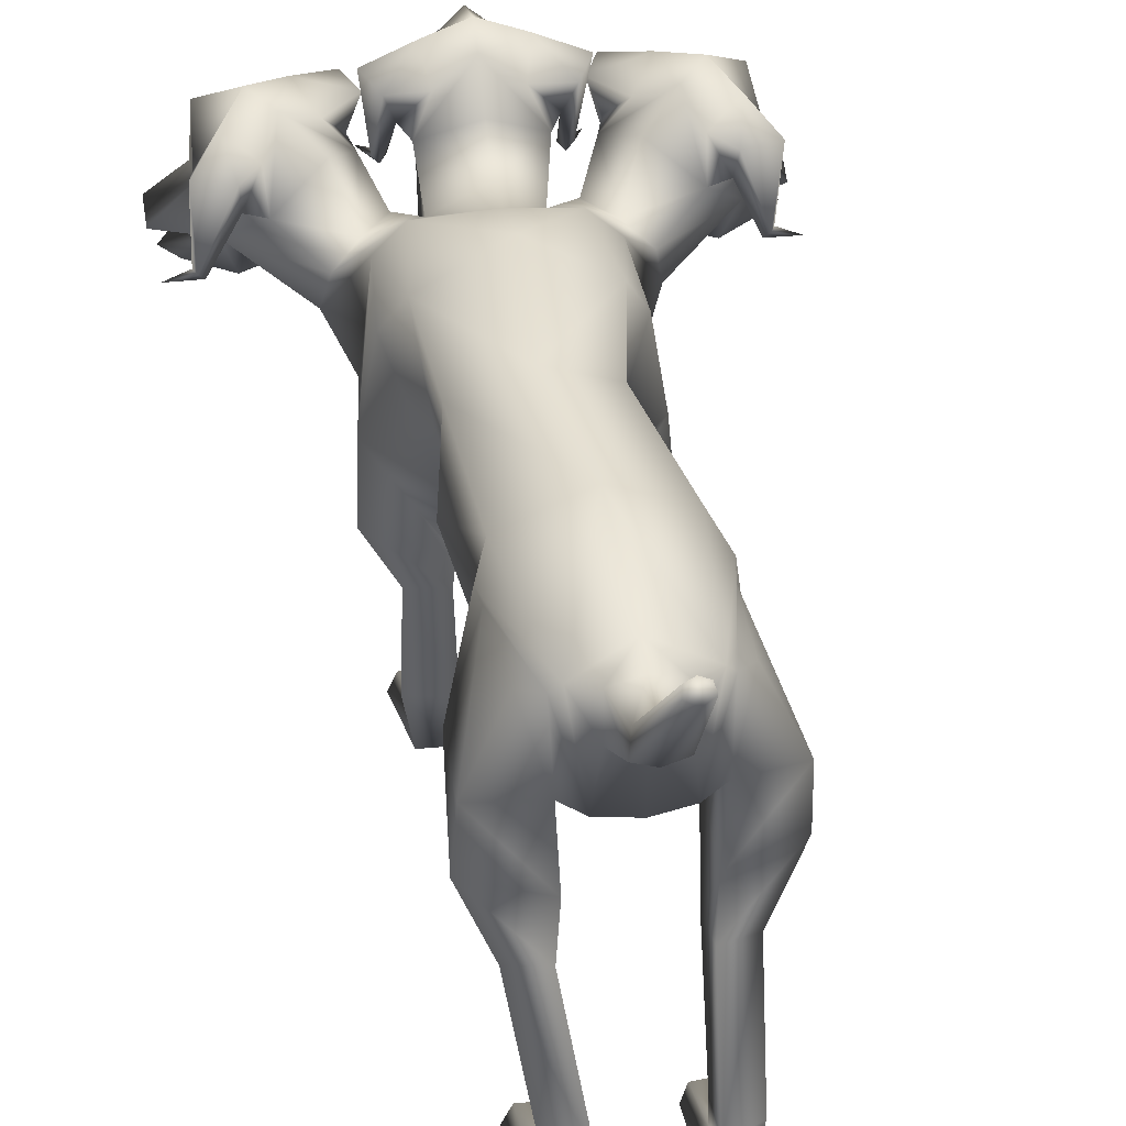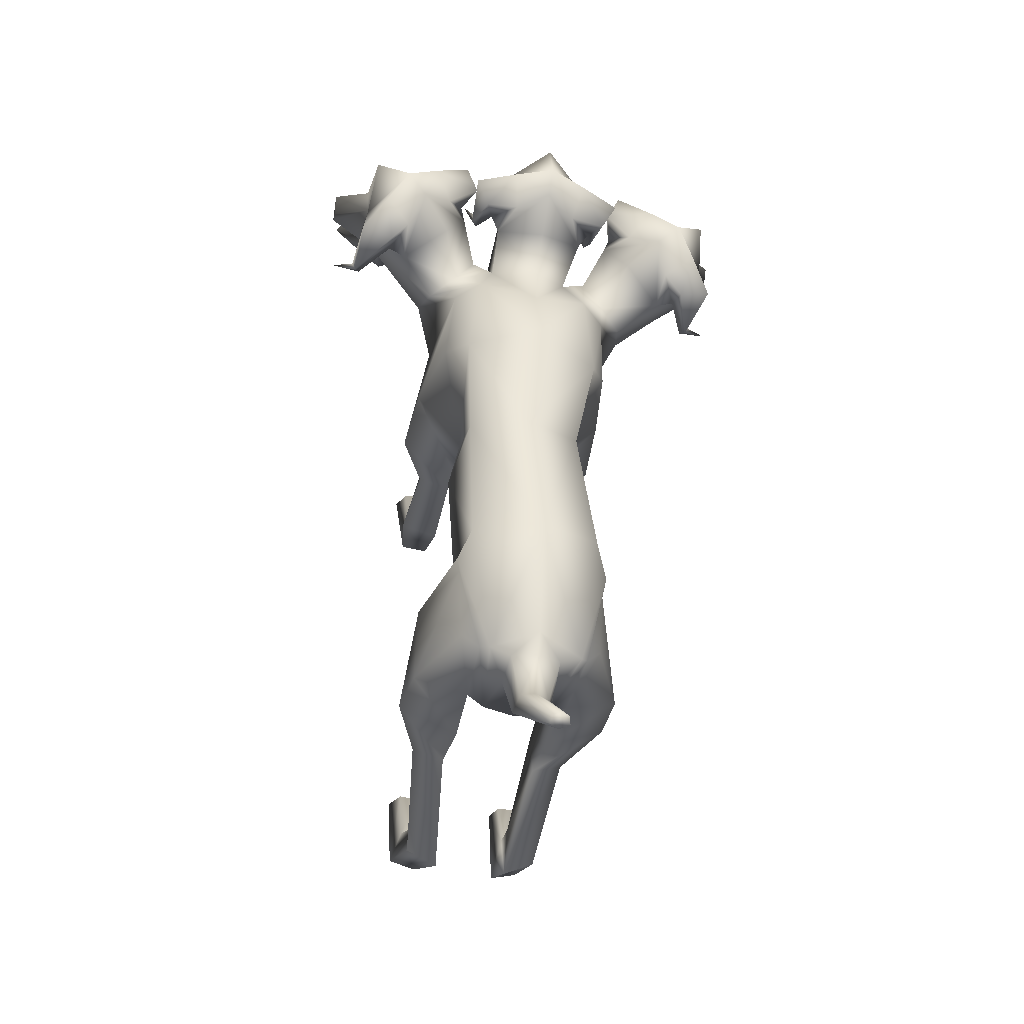
<metadata>
{"format":"obj","ext":"obj","renderer":"f3d","projection":"perspective","resolution":1024,"background":"white","views":[{"elev":37.0,"azim":169.6,"up":"+Y"},{"elev":-40.0,"azim":167.3,"up":"+Z"}]}
</metadata>
<code>
o Cerberus_Cube.004
v -0.2398 -0.1073 -0.5108
v 0.2398 -0.1073 -0.5108
v -0.235 0.2305 -0.5779
v 0.235 0.2305 -0.5779
v -0.1637 0.2396 -0.9073
v 0.1637 0.2396 -0.9073
v -0.1547 0.02001 -0.9293
v 0.1547 0.02001 -0.9293
v -0.3158 -0.008113 -0.8725
v 0.3158 -0.008113 -0.8725
v -0.213 0.2124 -0.8518
v 0.213 0.2124 -0.8518
v -0.2239 0.2101 -0.6113
v 0.2239 0.2101 -0.6113
v -0.2901 -0.1253 -0.5321
v 0.2901 -0.1253 -0.5321
v -0.2115 -0.4692 -0.7319
v 0.2115 -0.4692 -0.7319
v -0.2433 -0.4224 -0.8539
v 0.2433 -0.4224 -0.8539
v -0.1472 -0.4065 -0.8922
v 0.1472 -0.4065 -0.8922
v -0.1576 -0.4775 -0.7174
v 0.1576 -0.4775 -0.7174
v -0.1509 -0.891 -0.8697
v 0.1509 -0.891 -0.8697
v -0.1337 -0.9734 -0.97
v 0.1337 -0.9734 -0.97
v -0.2166 -0.9757 -0.9464
v 0.2166 -0.9757 -0.9464
v -0.1943 -0.8971 -0.8816
v 0.1943 -0.8971 -0.8816
v -0.2006 -0.9062 -0.7316
v 0.2006 -0.9062 -0.7316
v -0.2295 -0.9739 -0.726
v 0.2295 -0.9739 -0.726
v -0.1259 -0.9739 -0.727
v 0.1259 -0.9739 -0.727
v -0.1408 -0.9093 -0.7339
v 0.1408 -0.9093 -0.7339
v -0.1131 -0.6729 -1.122
v 0.1131 -0.6729 -1.122
v -0.1267 -0.6884 -0.9499
v 0.1267 -0.6884 -0.9499
v -0.2079 -0.6743 -1.075
v 0.2079 -0.6743 -1.075
v -0.1778 -0.6868 -0.9723
v 0.1778 -0.6868 -0.9723
v -0.1835 -0.2633 -0.5672
v 0.1835 -0.2633 -0.5672
v -0.2875 -0.254 -0.5939
v 0.2875 -0.254 -0.5939
v -0.3269 -0.2052 -0.8452
v 0.3269 -0.2052 -0.8452
v -0.1419 -0.2147 -0.92
v 0.1419 -0.2147 -0.92
v 0.09618 -0.1394 0.6623
v -0.006784 -0.1782 0.6452
v -0.003389 0.3115 0.5306
v 0.004951 0.3931 0.2988
v 0.0129 -0.2158 0.1806
v -0.2082 0.273 0.2796
v 0.2204 0.2746 0.3017
v -0.1436 -0.1553 0.2191
v 0.1632 -0.1539 0.2332
v -0.2027 0.01181 -0.4308
v 0.2057 0.01304 -0.4491
v -0.1996 0.2682 -0.4719
v 0.1971 0.2694 -0.4896
v -0.002593 -0.05262 -0.5374
v -0.003094 0.3728 -0.5144
v -0.3146 -0.1087 0.3589
v 0.322 -0.1072 0.3836
v -0.2696 0.1584 0.3382
v 0.2777 0.1596 0.3596
v -0.2642 0.185 0.5838
v 0.2531 0.1862 0.604
v -0.2997 -0.09885 0.5653
v 0.2911 -0.09806 0.5883
v -0.2314 -0.4621 0.3745
v 0.2373 -0.4612 0.389
v -0.2389 -0.4334 0.279
v 0.2524 -0.4304 0.295
v -0.1357 -0.4304 0.2617
v 0.1509 -0.4265 0.2697
v -0.1601 -0.4693 0.4035
v 0.1639 -0.4687 0.4121
v -0.1583 -0.8881 0.4795
v 0.1566 -0.8885 0.4788
v -0.1353 -0.9655 0.4091
v 0.1362 -0.9651 0.4067
v -0.2213 -0.9653 0.411
v 0.2221 -0.9652 0.412
v -0.21 -0.8979 0.4624
v 0.209 -0.8983 0.4637
v -0.2287 -0.9124 0.6228
v 0.2287 -0.9124 0.6228
v -0.2548 -0.9648 0.6196
v 0.2548 -0.9648 0.6197
v -0.1217 -0.9648 0.6369
v 0.1217 -0.9648 0.6369
v -0.1368 -0.9056 0.6298
v 0.1368 -0.9056 0.6298
v -0.1261 -0.7541 0.309
v 0.1365 -0.7511 0.3087
v -0.1508 -0.7411 0.4319
v 0.1516 -0.741 0.4334
v -0.2501 -0.7445 0.3226
v 0.2591 -0.7424 0.3322
v -0.2234 -0.7405 0.394
v 0.2269 -0.7398 0.4014
v -0.1565 -0.2311 0.5518
v 0.1492 -0.2308 0.5623
v -0.2728 -0.3012 0.4963
v 0.2694 -0.3007 0.5153
v -0.3246 -0.2978 0.3123
v 0.3353 -0.2957 0.3359
v -0.1281 -0.3334 0.2433
v 0.1447 -0.3303 0.2516
v -0.09782 -0.01465 -0.9416
v 0.09782 -0.01465 -0.9416
v -0.1388 0.2719 -0.9268
v 0.1388 0.2719 -0.9268
v 0 -0.01916 -0.9579
v 0 0.3243 -0.885
v 0 0.2892 -0.9462
v 0 0.1508 -0.9606
v -0.07509 0.2656 -0.9425
v 0.07509 0.2656 -0.9425
v -0.07828 0.1594 -0.9656
v 0.07828 0.1594 -0.9656
v -0.03179 0.2862 -1.163
v 0.07605 0.2862 -1.16
v -0.02042 0.3353 -1.136
v 0.06324 0.3353 -1.127
v 0.02126 0.263 -1.156
v 0.02096 0.3495 -1.127
v 0.01624 0.6255 -1.372
v 0.01541 0.5847 -1.401
v -0.007884 0.6162 -1.376
v 0.04012 0.6162 -1.377
v -0.01298 0.6007 -1.395
v 0.0441 0.6007 -1.396
v -0.164 0.01809 -0.09406
v 0.2311 0.01992 -0.09812
v -0.1429 0.2607 -0.04994
v 0.2077 0.2623 -0.05354
v 0.03478 -0.1856 -0.1097
v 0.03204 0.3197 -0.04674
v 0.129 0.2929 0.8567
v 0.09934 0.1994 1.044
v 0.03087 0.2787 1.137
v 0.1189 0.3657 1.049
v 0.03544 0.1323 1.313
v 0.01657 0.1426 1.325
v -0.02783 0.442 1.148
v -0.03492 0.1286 1.347
v 0.08671 0.3251 1.041
v 0.05272 0.2865 1.087
v 0.09264 0.2822 1.042
v 0.1255 0.313 0.9897
v 0.02388 0.09385 1.302
v -0.03335 0.1002 1.309
v 0.004674 0.05514 1.26
v 0.04667 0.07704 1.064
v 0.09733 0.4662 0.9696
v -0.02155 0.5008 0.9841
v 0.08146 0.3904 0.8874
v -0.01831 0.455 0.9039
v 0.1867 0.403 0.8624
v 0.2266 0.4178 0.959
v 0.1735 0.3411 1.02
v 0.1554 0.3126 0.9044
v 0.1785 0.144 1.032
v 0.1605 0.1525 1.055
v 0.1844 0.1679 1.057
v 0.1959 0.1643 1.033
v 0.2226 0.144 1.121
v -0.009085 0.2872 0.6776
v 0.1141 0.137 0.8098
v 0.1173 0.03187 0.8824
v -0.01369 -0.04405 0.8143
v 0.3013 -0.02826 0.8415
v 0.1596 0.05272 0.8716
v 0.3515 -0.007137 0.7231
v 0.1859 0.1497 0.8241
v 0.3291 0.1064 0.6756
v -0.01375 0.3674 0.7923
v 0.2585 0.1565 0.7234
v -0.1894 0.2365 0.624
v 0.1751 0.2374 0.6383
v -0.2788 0.1553 0.7024
v -0.3453 0.1049 0.6492
v -0.2143 0.1488 0.8085
v -0.3707 -0.008048 0.6947
v -0.1914 0.05194 0.8579
v -0.3298 -0.02833 0.8169
v -0.15 0.03127 0.8719
v -0.1415 0.1364 0.7998
v -0.02131 0.101 1.001
v -0.2741 0.1429 1.102
v -0.2407 0.1633 1.016
v -0.2311 0.167 1.041
v -0.207 0.1517 1.041
v -0.2231 0.1431 1.016
v -0.1909 0.3119 0.8909
v -0.2181 0.3403 1.004
v -0.2666 0.4167 0.9397
v -0.2192 0.4021 0.8465
v -0.1162 0.3899 0.8797
v -0.1388 0.4657 0.9604
v -0.02333 0.06157 1.055
v -0.09394 0.07673 1.059
v -0.03191 0.04176 1.275
v -0.06729 0.05498 1.258
v -0.08985 0.0936 1.297
v -0.02307 0.153 1.043
v -0.1678 0.3123 0.9783
v -0.1389 0.2817 1.033
v -0.1027 0.2861 1.081
v -0.1331 0.3246 1.032
v -0.036 0.1667 1.373
v -0.02952 0.2859 1.2
v -0.08455 0.1424 1.321
v -0.1024 0.132 1.308
v -0.1661 0.3651 1.038
v -0.0848 0.2784 1.133
v -0.1454 0.1988 1.035
v -0.1608 0.2923 0.8453
v -0.111 -0.1395 0.6544
v 0.2362 0.2308 0.9445
v 0.368 0.1073 1.057
v 0.4909 0.168 1.085
v 0.3817 0.2735 1.084
v 0.5805 -0.00178 1.21
v 0.6033 0.005262 1.206
v 0.5778 0.1612 1.092
v 0.6774 0.01793 1.208
v 0.3933 0.2323 1.054
v 0.4427 0.1848 1.063
v 0.3831 0.1902 1.056
v 0.3294 0.2308 1.042
v 0.4498 0.05149 0.9689
v 0.5799 -0.04141 1.186
v 0.5602 -0.07494 1.141
v 0.5945 -0.09296 1.126
v 0.4018 -0.02151 1.028
v 0.444 -0.04051 0.9722
v 0.3608 0.3826 1.017
v 0.3066 0.3187 0.9409
v 0.2145 0.3429 0.9937
v 0.2509 0.3465 1.093
v 0.318 0.2579 1.098
v 0.2512 0.2453 0.9986
v 0.2917 0.06205 1.099
v 0.3217 0.06566 1.104
v 0.3078 0.08242 1.123
v 0.2828 0.08323 1.112
v 0.3179 0.05236 1.194
v 0.4121 0.007587 0.9378
v 0.3108 0.3026 0.8053
v 0.6713 0.01573 0.8467
v 0.5934 0.05103 0.8067
v 0.6034 0.05177 0.8319
v 0.5832 0.03856 0.8471
v 0.5774 0.03243 0.8175
v 0.4976 0.2197 0.7562
v 0.5966 0.229 0.8235
v 0.6018 0.3101 0.7475
v 0.5033 0.313 0.7096
v 0.4011 0.3724 0.8898
v 0.4473 0.3041 0.8025
v 0.4634 0.4054 0.9496
v 0.5288 0.3652 0.8514
v 0.5004 -0.03134 0.9279
v 0.6106 -0.07997 1.09
v 0.627 -0.04031 1.153
v 0.6596 -0.04937 1.106
v 0.5381 0.2091 0.8364
v 0.5478 0.1732 0.8942
v 0.5533 0.1734 0.9543
v 0.5497 0.216 0.9001
v 0.6539 -0.01584 1.188
v 0.5666 0.3229 1.063
v 0.6752 -0.002197 1.136
v 0.6786 -0.01195 1.114
v 0.5844 0.2525 0.8849
v 0.5732 0.1595 1.004
v 0.5409 0.08975 0.8846
v 0.4424 0.2094 0.7416
v -0.4639 0.2074 0.7062
v -0.5726 0.08728 0.841
v -0.6145 0.1569 0.958
v -0.6168 0.2498 0.8379
v -0.7273 -0.01507 1.059
v -0.7258 -0.00531 1.081
v -0.6133 0.3203 1.017
v -0.7085 -0.01887 1.134
v -0.5832 0.2135 0.8558
v -0.5908 0.1708 0.9095
v -0.5807 0.1707 0.8501
v -0.5666 0.2067 0.7931
v -0.7077 -0.0524 1.052
v -0.6789 -0.04321 1.102
v -0.6575 -0.08279 1.04
v -0.5352 -0.03365 0.8874
v -0.5592 0.3628 0.8088
v -0.5019 0.4033 0.9119
v -0.4739 0.3021 0.7665
v -0.435 0.3705 0.8571
v -0.5225 0.3107 0.6694
v -0.6237 0.3074 0.6995
v -0.624 0.2263 0.7757
v -0.5201 0.2175 0.7164
v -0.6035 0.02981 0.7713
v -0.6116 0.0359 0.8004
v -0.6307 0.04903 0.7836
v -0.6187 0.04833 0.7593
v -0.6994 0.01268 0.7931
v -0.338 0.3012 0.78
v -0.448 0.005676 0.9042
v -0.3744 0.05082 1.167
v -0.3331 0.08186 1.088
v -0.3588 0.08094 1.097
v -0.3712 0.06412 1.077
v -0.3408 0.06064 1.074
v -0.2934 0.2441 0.9773
v -0.3678 0.2564 1.071
v -0.3009 0.3453 1.071
v -0.257 0.3419 0.9752
v -0.3445 0.3173 0.9154
v -0.4047 0.3809 0.9867
v -0.4823 -0.04257 0.936
v -0.4447 -0.02339 0.9947
v -0.6441 -0.09571 1.077
v -0.6112 -0.07754 1.095
v -0.6345 -0.04411 1.139
v -0.4883 0.04941 0.9322
v -0.3747 0.2292 1.014
v -0.4292 0.1884 1.025
v -0.4891 0.1827 1.027
v -0.4394 0.2304 1.021
v -0.7337 0.0148 1.153
v -0.626 0.1585 1.045
v -0.6596 0.002455 1.157
v -0.6371 -0.004486 1.163
v -0.4304 0.2717 1.053
v -0.5389 0.1657 1.045
v -0.4138 0.1056 1.027
v -0.2742 0.2296 0.9245
f 11 5 7
f 11 7 9
f 8 6 12
f 8 12 10
f 13 3 5
f 13 5 11
f 6 4 14
f 6 14 12
f 15 1 3
f 15 3 13
f 4 2 16
f 4 16 14
f 9 15 13
f 9 13 11
f 14 16 10
f 14 10 12
f 39 25 31
f 39 31 33
f 32 26 40
f 32 40 34
f 33 31 29
f 33 29 35
f 30 32 34
f 30 34 36
f 35 29 27
f 35 27 37
f 28 30 36
f 28 36 38
f 37 27 25
f 37 25 39
f 26 28 38
f 26 38 40
f 35 37 39
f 35 39 33
f 40 38 36
f 40 36 34
f 43 41 21
f 43 21 23
f 22 42 44
f 22 44 24
f 25 27 41
f 25 41 43
f 42 28 26
f 42 26 44
f 41 45 19
f 41 19 21
f 20 46 42
f 20 42 22
f 27 29 45
f 27 45 41
f 46 30 28
f 46 28 42
f 45 47 17
f 45 17 19
f 18 48 46
f 18 46 20
f 29 31 47
f 29 47 45
f 48 32 30
f 48 30 46
f 47 43 23
f 47 23 17
f 24 44 48
f 24 48 18
f 31 25 43
f 31 43 47
f 44 26 32
f 44 32 48
f 1 15 51
f 1 51 49
f 52 16 2
f 52 2 50
f 17 23 49
f 17 49 51
f 50 24 18
f 50 18 52
f 53 51 15
f 53 15 9
f 16 52 54
f 16 54 10
f 19 17 51
f 19 51 53
f 52 18 20
f 52 20 54
f 55 53 9
f 55 9 7
f 10 54 56
f 10 56 8
f 21 19 53
f 21 53 55
f 54 20 22
f 54 22 56
f 7 1 49
f 7 49 55
f 50 2 8
f 50 8 56
f 23 21 55
f 23 55 49
f 56 22 24
f 56 24 50
f 61 58 230
f 61 230 64
f 57 58 61
f 57 61 65
f 74 62 64
f 74 64 72
f 65 63 75
f 65 75 73
f 72 78 76
f 72 76 74
f 77 79 73
f 77 73 75
f 102 88 94
f 102 94 96
f 95 89 103
f 95 103 97
f 96 94 92
f 96 92 98
f 93 95 97
f 93 97 99
f 98 92 90
f 98 90 100
f 91 93 99
f 91 99 101
f 100 90 88
f 100 88 102
f 89 91 101
f 89 101 103
f 98 100 102
f 98 102 96
f 103 101 99
f 103 99 97
f 106 104 84
f 106 84 86
f 85 105 107
f 85 107 87
f 88 90 104
f 88 104 106
f 105 91 89
f 105 89 107
f 104 108 82
f 104 82 84
f 83 109 105
f 83 105 85
f 90 92 108
f 90 108 104
f 109 93 91
f 109 91 105
f 108 110 80
f 108 80 82
f 81 111 109
f 81 109 83
f 92 94 110
f 92 110 108
f 111 95 93
f 111 93 109
f 110 106 86
f 110 86 80
f 87 107 111
f 87 111 81
f 94 88 106
f 94 106 110
f 107 89 95
f 107 95 111
f 114 112 230
f 114 230 78
f 57 113 115
f 57 115 79
f 80 86 112
f 80 112 114
f 113 87 81
f 113 81 115
f 116 114 78
f 116 78 72
f 79 115 117
f 79 117 73
f 82 80 114
f 82 114 116
f 115 81 83
f 115 83 117
f 118 116 72
f 118 72 64
f 73 117 119
f 73 119 65
f 84 82 116
f 84 116 118
f 117 83 85
f 117 85 119
f 64 230 112
f 64 112 118
f 113 57 65
f 113 65 119
f 86 84 118
f 86 118 112
f 119 85 87
f 119 87 113
f 124 70 66
f 124 66 120
f 67 70 124
f 67 124 121
f 122 68 71
f 122 71 125
f 71 69 123
f 71 123 125
f 122 5 3
f 122 3 68
f 4 6 123
f 4 123 69
f 120 7 5
f 120 5 122
f 6 8 121
f 6 121 123
f 1 7 120
f 1 120 66
f 121 8 2
f 121 2 67
f 1 66 68
f 1 68 3
f 69 67 2
f 69 2 4
f 128 122 125
f 128 125 126
f 125 123 129
f 125 129 126
f 127 124 120
f 127 120 130
f 121 124 127
f 121 127 131
f 130 120 122
f 130 122 128
f 123 121 131
f 123 131 129
f 132 130 128
f 132 128 134
f 129 131 133
f 129 133 135
f 136 127 130
f 136 130 132
f 131 127 136
f 131 136 133
f 134 128 126
f 134 126 137
f 126 129 135
f 126 135 137
f 140 134 137
f 140 137 138
f 137 135 141
f 137 141 138
f 139 136 132
f 139 132 142
f 133 136 139
f 133 139 143
f 142 132 134
f 142 134 140
f 135 133 143
f 135 143 141
f 138 139 142
f 138 142 140
f 143 139 138
f 143 138 141
f 146 144 64
f 146 64 62
f 65 145 147
f 65 147 63
f 68 66 144
f 68 144 146
f 145 67 69
f 145 69 147
f 144 148 61
f 144 61 64
f 61 148 145
f 61 145 65
f 66 70 148
f 66 148 144
f 148 70 67
f 148 67 145
f 149 146 62
f 149 62 60
f 63 147 149
f 63 149 60
f 71 68 146
f 71 146 149
f 147 69 71
f 147 71 149
f 152 155 154
f 152 154 151
f 152 223 222
f 152 222 155
f 152 153 156
f 152 156 223
f 154 155 222
f 154 222 157
f 153 158 161
f 153 161 150
f 152 159 158
f 152 158 153
f 151 160 159
f 151 159 152
f 150 161 160
f 150 160 151
f 161 158 159
f 161 159 160
f 151 154 157
f 151 157 217
f 151 217 163
f 151 163 162
f 163 214 164
f 163 164 162
f 214 212 165
f 214 165 164
f 151 162 164
f 151 164 165
f 153 166 167
f 153 167 156
f 166 168 169
f 166 169 167
f 168 170 173
f 168 173 150
f 166 171 170
f 166 170 168
f 153 172 171
f 153 171 166
f 150 173 172
f 150 172 153
f 173 174 175
f 173 175 172
f 172 175 176
f 172 176 171
f 171 176 177
f 171 177 170
f 170 177 174
f 170 174 173
f 174 178 175
f 174 177 178
f 176 178 177
f 175 178 176
f 151 165 212
f 151 212 200
f 151 181 180
f 151 180 150
f 200 182 181
f 200 181 151
f 57 181 182
f 57 182 58
f 77 187 185
f 77 185 79
f 180 181 184
f 180 184 186
f 57 79 185
f 57 185 183
f 150 188 169
f 150 169 168
f 150 180 179
f 150 179 188
f 187 77 191
f 187 191 189
f 189 191 180
f 189 180 186
f 76 190 62
f 76 62 74
f 63 191 77
f 63 77 75
f 59 179 180
f 59 180 191
f 190 59 60
f 190 60 62
f 60 59 191
f 60 191 63
f 59 190 199
f 59 199 179
f 229 188 179
f 229 179 199
f 229 210 169
f 229 169 188
f 230 58 182
f 230 182 198
f 200 228 198
f 200 198 182
f 228 229 199
f 228 199 198
f 228 200 212
f 228 212 213
f 204 203 201
f 203 202 201
f 205 201 202
f 205 204 201
f 209 206 205
f 209 205 202
f 208 209 202
f 208 202 203
f 207 208 203
f 207 203 204
f 206 207 204
f 206 204 205
f 229 226 207
f 229 207 206
f 226 211 208
f 226 208 207
f 211 210 209
f 211 209 208
f 210 229 206
f 210 206 209
f 211 167 169
f 211 169 210
f 226 156 167
f 226 167 211
f 228 213 215
f 228 215 216
f 214 215 213
f 214 213 212
f 163 216 215
f 163 215 214
f 228 216 163
f 228 163 217
f 228 217 157
f 228 157 225
f 218 219 220
f 218 220 221
f 229 228 219
f 229 219 218
f 228 227 220
f 228 220 219
f 227 226 221
f 227 221 220
f 226 229 218
f 226 218 221
f 225 157 222
f 225 222 224
f 227 223 156
f 227 156 226
f 227 224 222
f 227 222 223
f 227 228 225
f 227 225 224
f 190 192 194
f 190 194 199
f 76 193 192
f 76 192 190
f 194 196 198
f 194 198 199
f 183 184 181
f 183 181 57
f 76 78 195
f 76 195 193
f 78 230 197
f 78 197 195
f 196 197 230
f 196 230 198
f 233 232 235
f 233 235 236
f 233 236 238
f 233 238 237
f 233 237 284
f 233 284 234
f 235 283 238
f 235 238 236
f 234 231 242
f 234 242 239
f 233 234 239
f 233 239 240
f 232 233 240
f 232 240 241
f 231 232 241
f 231 241 242
f 242 241 240
f 242 240 239
f 232 243 283
f 232 283 235
f 232 244 277
f 232 277 243
f 277 244 245
f 277 245 246
f 246 245 247
f 246 247 248
f 232 247 245
f 232 245 244
f 234 284 273
f 234 273 249
f 249 273 271
f 249 271 250
f 250 231 254
f 250 254 251
f 249 250 251
f 249 251 252
f 234 249 252
f 234 252 253
f 231 234 253
f 231 253 254
f 254 253 256
f 254 256 255
f 253 252 257
f 253 257 256
f 252 251 258
f 252 258 257
f 251 254 255
f 251 255 258
f 255 256 259
f 255 259 258
f 257 258 259
f 256 257 259
f 232 260 248
f 232 248 247
f 232 231 186
f 232 186 184
f 260 232 184
f 260 184 183
f 231 250 271
f 231 271 261
f 231 261 189
f 231 189 186
f 290 187 189
f 290 189 261
f 290 261 271
f 290 271 272
f 260 183 185
f 260 185 289
f 289 185 187
f 289 187 290
f 289 275 248
f 289 248 260
f 265 262 264
f 264 262 263
f 266 263 262
f 266 262 265
f 270 263 266
f 270 266 267
f 269 264 263
f 269 263 270
f 268 265 264
f 268 264 269
f 267 266 265
f 267 265 268
f 290 267 268
f 290 268 287
f 287 268 269
f 287 269 274
f 274 269 270
f 274 270 272
f 272 270 267
f 272 267 290
f 274 272 271
f 274 271 273
f 287 274 273
f 287 273 284
f 289 278 276
f 289 276 275
f 246 248 275
f 246 275 276
f 277 246 276
f 277 276 278
f 289 243 277
f 289 277 278
f 289 286 283
f 289 283 243
f 279 282 281
f 279 281 280
f 290 279 280
f 290 280 289
f 289 280 281
f 289 281 288
f 288 281 282
f 288 282 287
f 287 282 279
f 287 279 290
f 286 285 238
f 286 238 283
f 288 287 284
f 288 284 237
f 288 237 238
f 288 238 285
f 288 285 286
f 288 286 289
f 293 292 295
f 293 295 296
f 293 296 343
f 293 343 344
f 293 344 297
f 293 297 294
f 295 298 343
f 295 343 296
f 294 291 302
f 294 302 299
f 293 294 299
f 293 299 300
f 292 293 300
f 292 300 301
f 291 292 301
f 291 301 302
f 302 301 300
f 302 300 299
f 292 338 298
f 292 298 295
f 292 303 304
f 292 304 338
f 304 303 305
f 304 305 335
f 335 305 306
f 335 306 333
f 292 306 305
f 292 305 303
f 294 297 308
f 294 308 307
f 307 308 310
f 307 310 309
f 309 291 314
f 309 314 311
f 307 309 311
f 307 311 312
f 294 307 312
f 294 312 313
f 291 294 313
f 291 313 314
f 314 313 316
f 314 316 315
f 313 312 317
f 313 317 316
f 312 311 318
f 312 318 317
f 311 314 315
f 311 315 318
f 315 316 319
f 315 319 318
f 317 318 319
f 316 317 319
f 292 321 333
f 292 333 306
f 292 291 193
f 292 193 195
f 321 292 195
f 321 195 197
f 291 309 310
f 291 310 320
f 291 320 192
f 291 192 193
f 350 194 192
f 350 192 320
f 350 320 310
f 350 310 331
f 321 197 196
f 321 196 349
f 349 196 194
f 349 194 350
f 349 334 333
f 349 333 321
f 325 322 324
f 324 322 323
f 326 323 322
f 326 322 325
f 330 323 326
f 330 326 327
f 329 324 323
f 329 323 330
f 328 325 324
f 328 324 329
f 327 326 325
f 327 325 328
f 350 327 328
f 350 328 347
f 347 328 329
f 347 329 332
f 332 329 330
f 332 330 331
f 331 330 327
f 331 327 350
f 332 331 310
f 332 310 308
f 347 332 308
f 347 308 297
f 349 337 336
f 349 336 334
f 335 333 334
f 335 334 336
f 304 335 336
f 304 336 337
f 349 338 304
f 349 304 337
f 349 346 298
f 349 298 338
f 339 342 341
f 339 341 340
f 350 339 340
f 350 340 349
f 349 340 341
f 349 341 348
f 348 341 342
f 348 342 347
f 347 342 339
f 347 339 350
f 346 345 343
f 346 343 298
f 348 347 297
f 348 297 344
f 348 344 343
f 348 343 345
f 348 345 346
f 348 346 349

</code>
